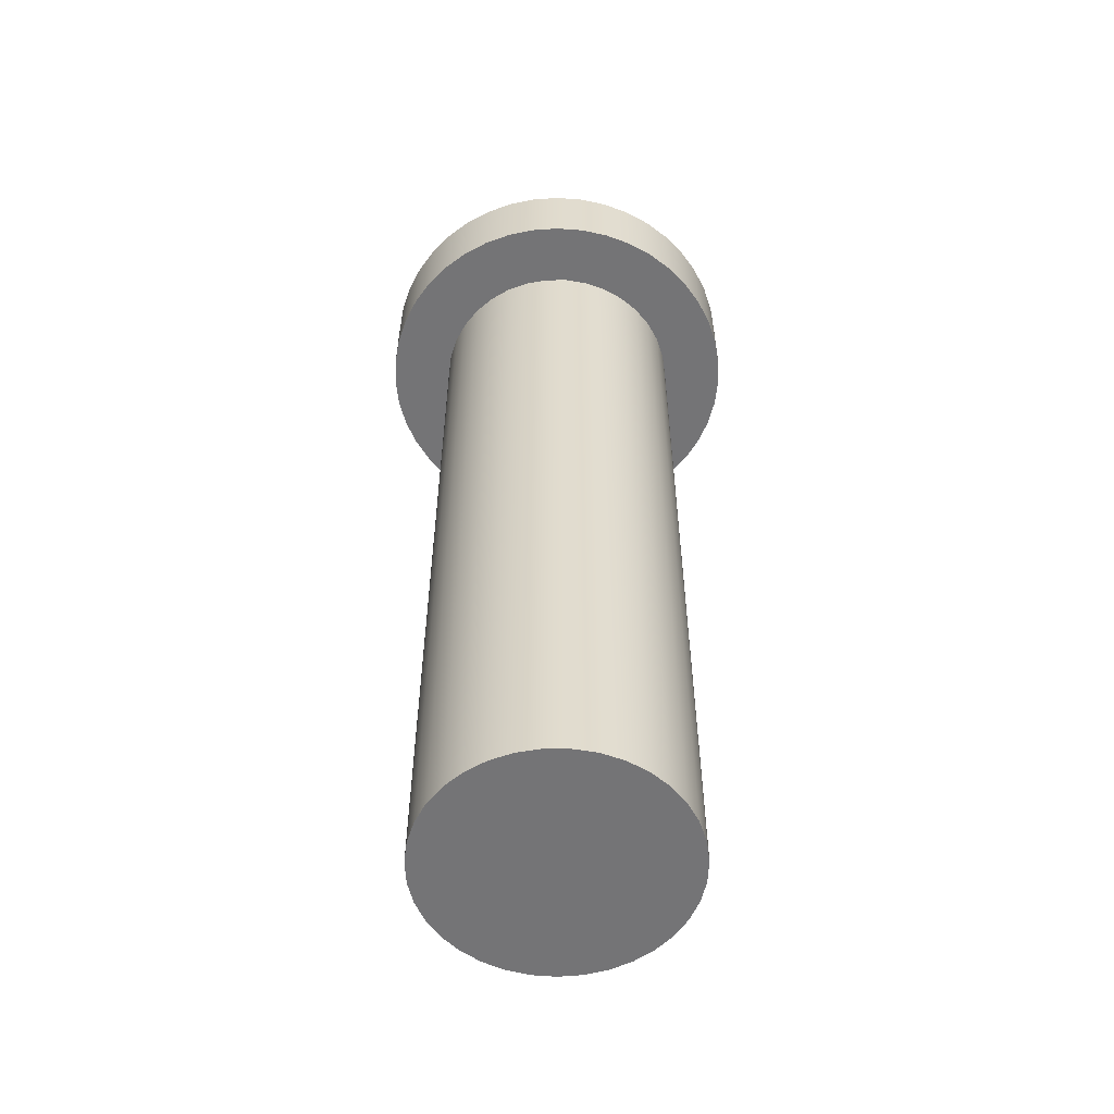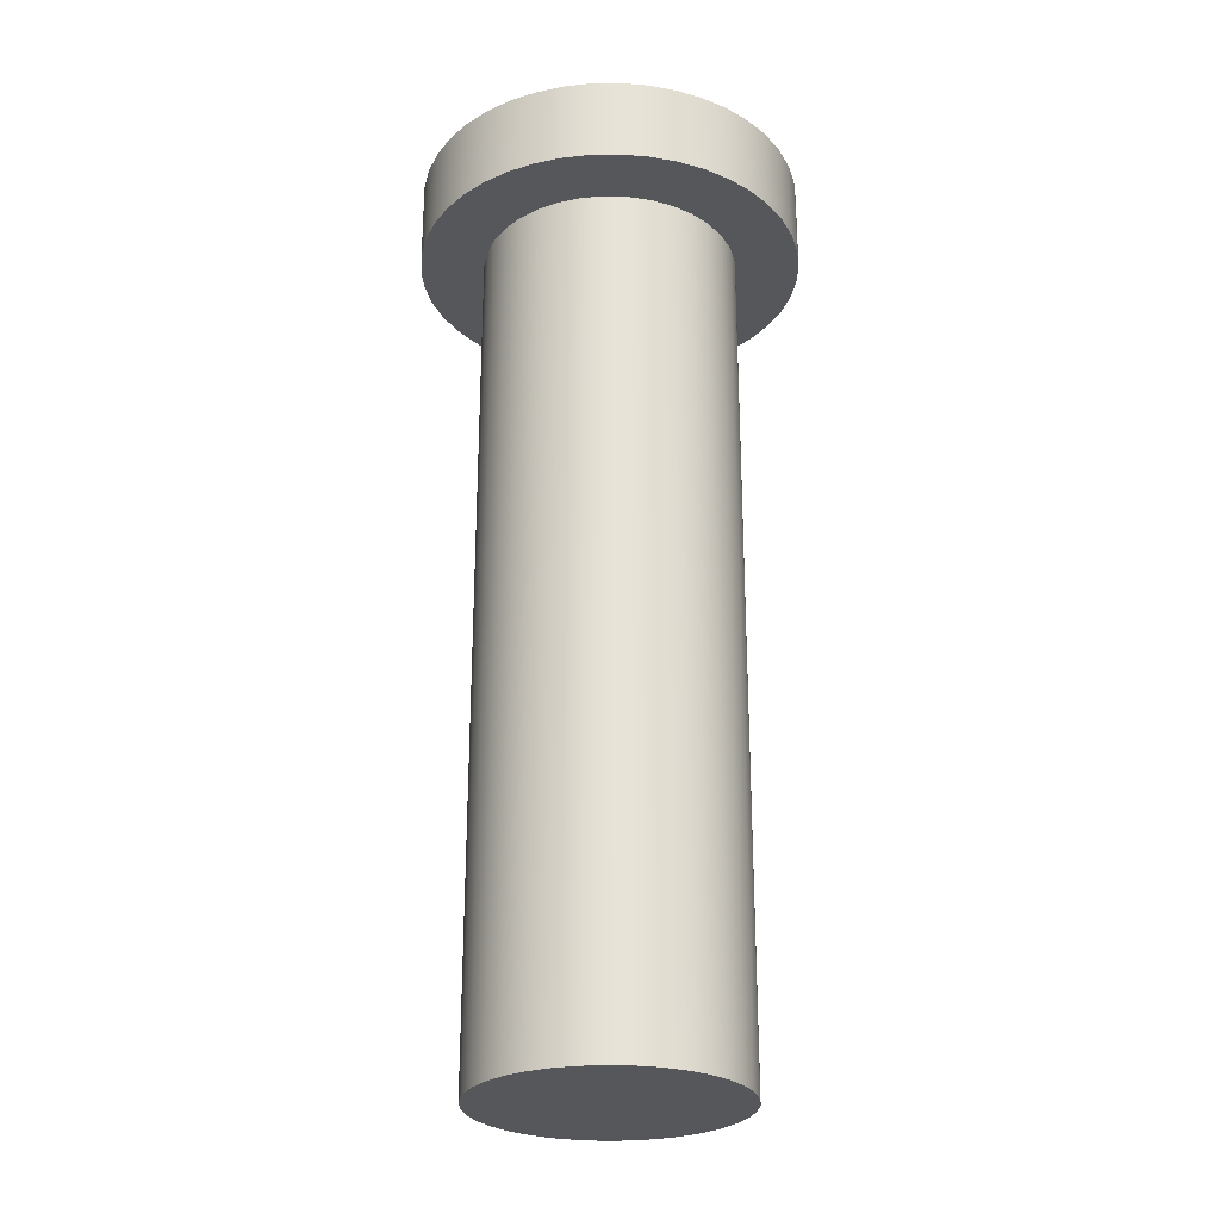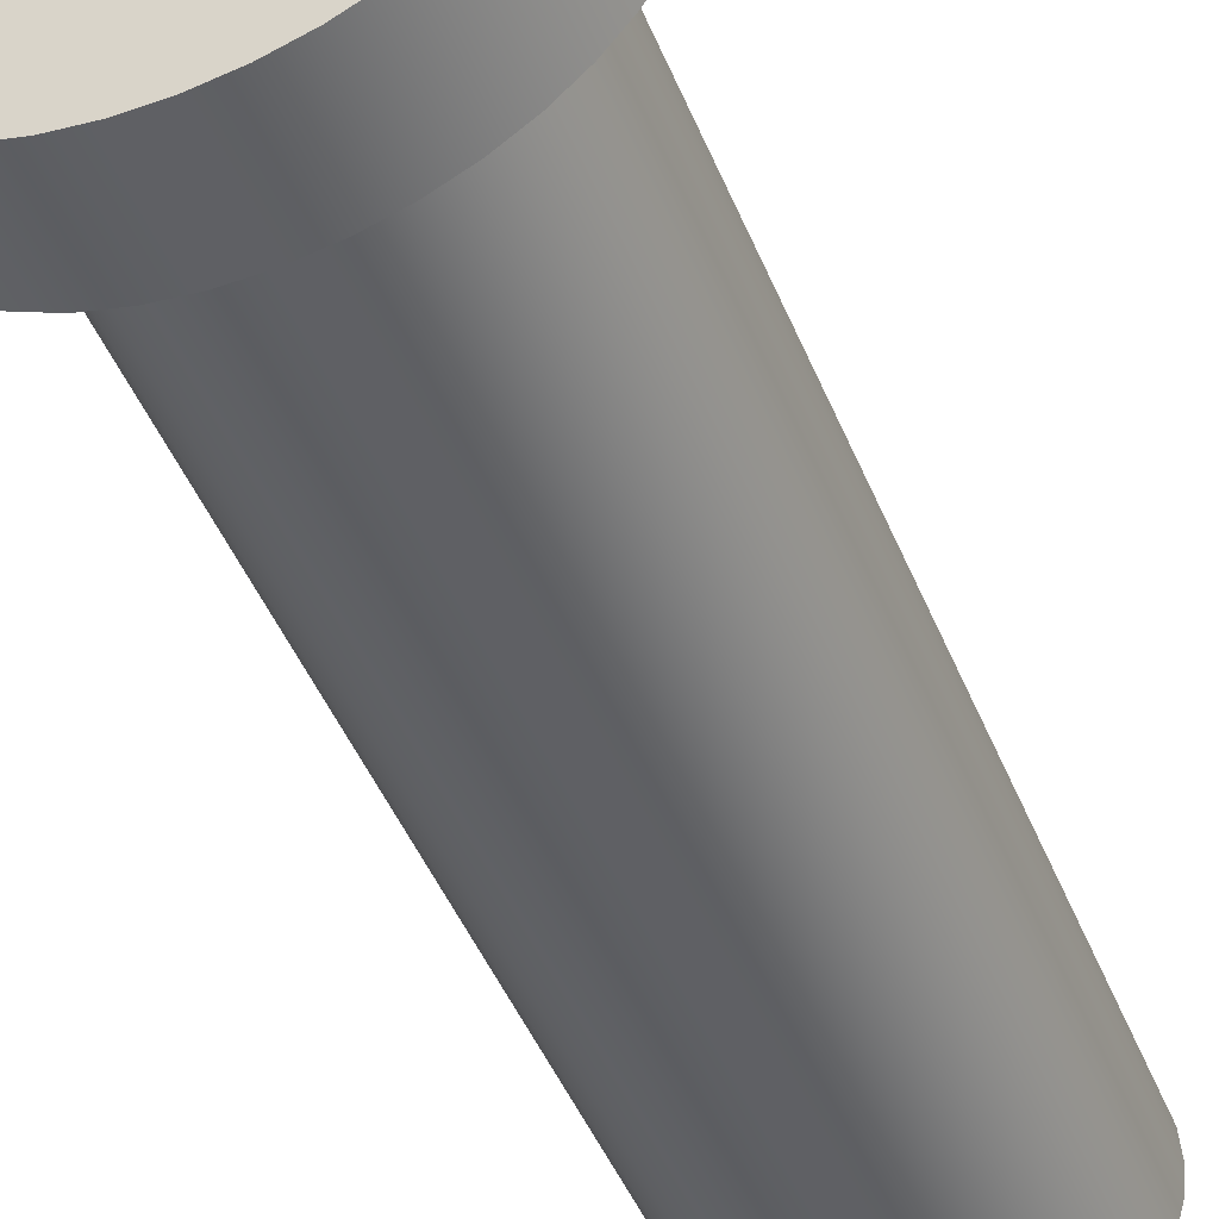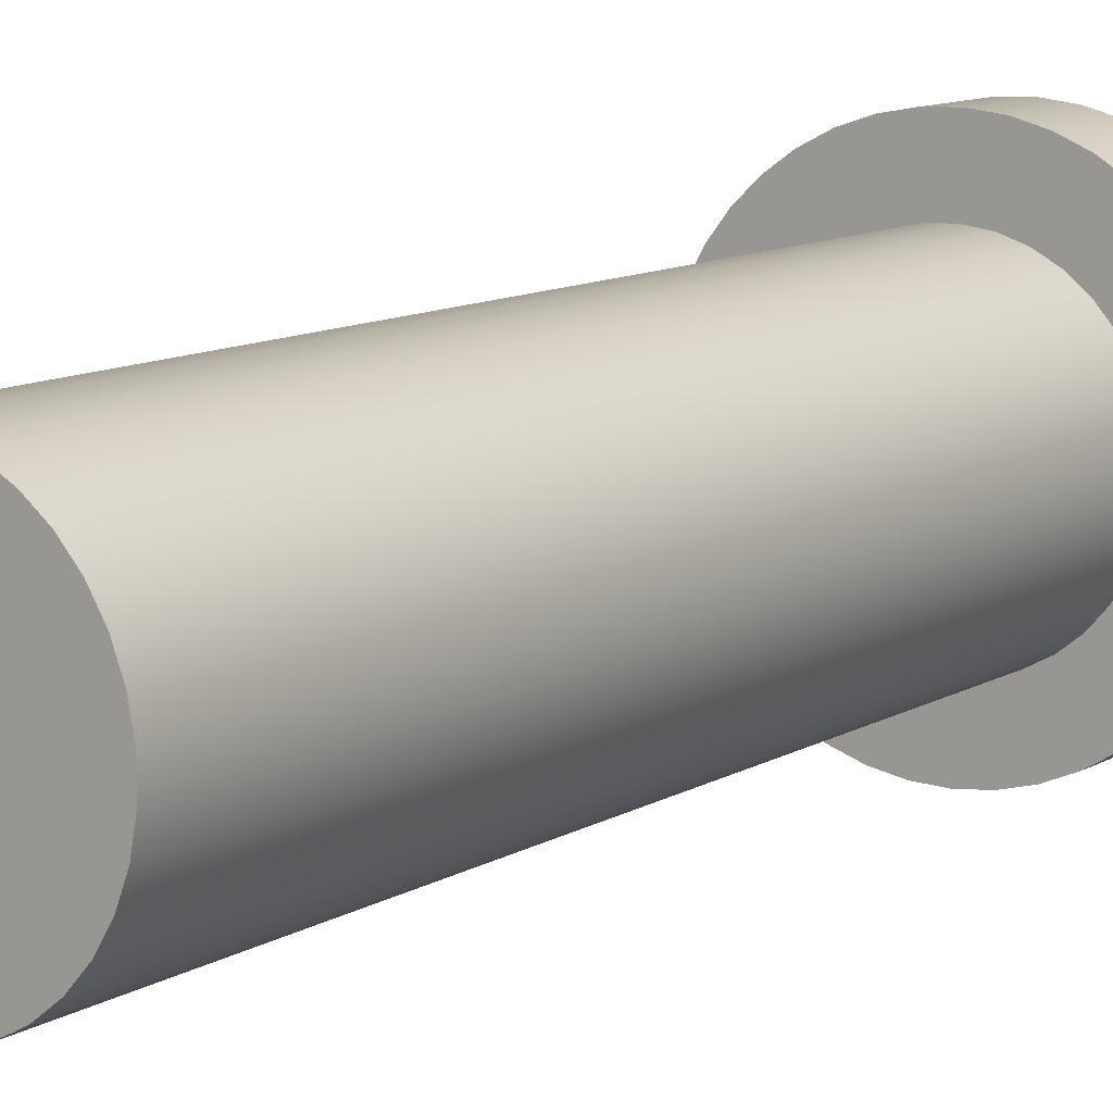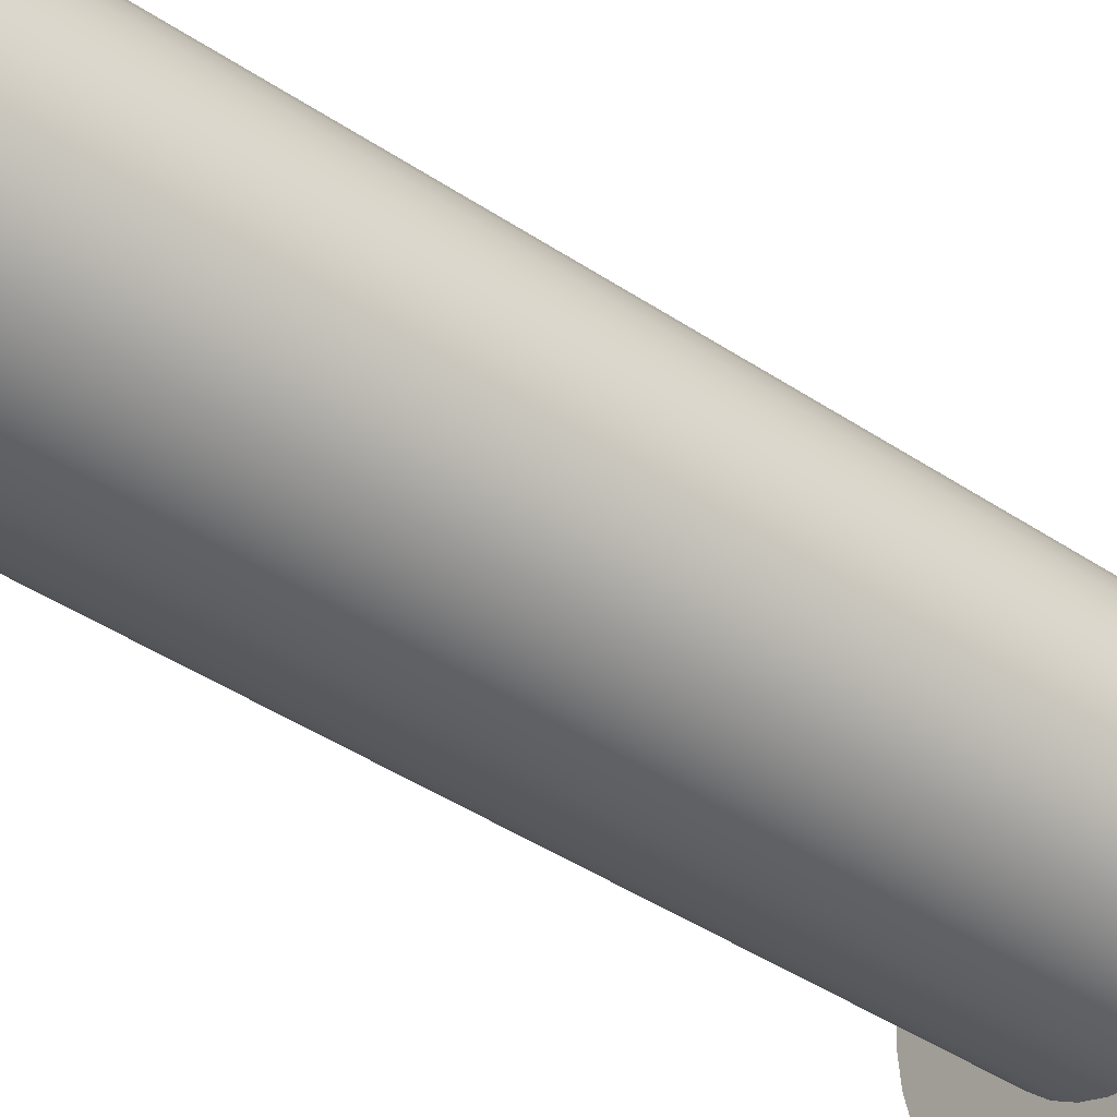
<metadata>
{"format":"obj","ext":"obj","renderer":"f3d","projection":"perspective","resolution":1024,"background":"white","views":[{"elev":-56.3,"azim":110.8,"up":"+Y"},{"elev":-26.7,"azim":-159.9,"up":"+Y"},{"elev":-44.9,"azim":-158.9,"up":"+Z"},{"elev":10.6,"azim":34.4,"up":"+Z"},{"elev":-44.2,"azim":52.1,"up":"+Z"}]}
</metadata>
<code>
v -0.225 0.1 2.755e-17
v -0.2226 0.1 -0.03276
v -0.2155 0.1 -0.06482
v -0.2037 0.1 -0.0955
v -0.1876 0.1 -0.1241
v -0.1676 0.1 -0.1501
v -0.1439 0.1 -0.1729
v -0.1172 0.1 -0.1921
v -0.088 0.1 -0.2071
v -0.05691 0.1 -0.2177
v -0.02461 0.1 -0.2237
v 0.008217 0.1 -0.2248
v 0.04087 0.1 -0.2213
v 0.07265 0.1 -0.2129
v 0.1029 0.1 -0.2001
v 0.1309 0.1 -0.183
v 0.1562 0.1 -0.162
v 0.1781 0.1 -0.1375
v 0.1962 0.1 -0.1101
v 0.2102 0.1 -0.08038
v 0.2196 0.1 -0.04892
v 0.2244 0.1 -0.01642
v 0.2244 0.1 0.01642
v 0.2196 0.1 0.04892
v 0.2102 0.1 0.08038
v 0.1962 0.1 0.1101
v 0.1781 0.1 0.1375
v 0.1562 0.1 0.162
v 0.1309 0.1 0.183
v 0.1029 0.1 0.2001
v 0.07265 0.1 0.2129
v 0.04087 0.1 0.2213
v 0.008217 0.1 0.2248
v -0.02461 0.1 0.2237
v -0.05691 0.1 0.2177
v -0.088 0.1 0.2071
v -0.1172 0.1 0.1921
v -0.1439 0.1 0.1729
v -0.1676 0.1 0.1501
v -0.1876 0.1 0.1241
v -0.2037 0.1 0.0955
v -0.2155 0.1 0.06482
v -0.2226 0.1 0.03276
v -0.225 0 2.755e-17
v -0.2226 0 0.03276
v -0.2155 0 0.06482
v -0.2037 0 0.0955
v -0.1876 0 0.1241
v -0.1676 0 0.1501
v -0.1439 0 0.1729
v -0.1172 0 0.1921
v -0.088 0 0.2071
v -0.05691 0 0.2177
v -0.02461 0 0.2237
v 0.008217 0 0.2248
v 0.04087 0 0.2213
v 0.07265 0 0.2129
v 0.1029 0 0.2001
v 0.1309 0 0.183
v 0.1562 0 0.162
v 0.1781 0 0.1375
v 0.1962 0 0.1101
v 0.2102 0 0.08038
v 0.2196 0 0.04892
v 0.2244 0 0.01642
v 0.2244 0 -0.01642
v 0.2196 0 -0.04892
v 0.2102 0 -0.08038
v 0.1962 0 -0.1101
v 0.1781 0 -0.1375
v 0.1562 0 -0.162
v 0.1309 0 -0.183
v 0.1029 0 -0.2001
v 0.07265 0 -0.2129
v 0.04087 0 -0.2213
v 0.008217 0 -0.2248
v -0.02461 0 -0.2237
v -0.05691 0 -0.2177
v -0.088 0 -0.2071
v -0.1172 0 -0.1921
v -0.1439 0 -0.1729
v -0.1676 0 -0.1501
v -0.1876 0 -0.1241
v -0.2037 0 -0.0955
v -0.2155 0 -0.06482
v -0.2226 0 -0.03276
v -0.225 0 2.755e-17
v -0.225 0.1 2.755e-17
v -0.225 0.1 2.755e-17
v -0.2226 0.1 0.03276
v -0.2155 0.1 0.06482
v -0.2037 0.1 0.0955
v -0.1876 0.1 0.1241
v -0.1676 0.1 0.1501
v -0.1439 0.1 0.1729
v -0.1172 0.1 0.1921
v -0.088 0.1 0.2071
v -0.05691 0.1 0.2177
v -0.02461 0.1 0.2237
v 0.008217 0.1 0.2248
v 0.04087 0.1 0.2213
v 0.07265 0.1 0.2129
v 0.1029 0.1 0.2001
v 0.1309 0.1 0.183
v 0.1562 0.1 0.162
v 0.1781 0.1 0.1375
v 0.1962 0.1 0.1101
v 0.2102 0.1 0.08038
v 0.2196 0.1 0.04892
v 0.2244 0.1 0.01642
v 0.2244 0.1 -0.01642
v 0.2196 0.1 -0.04892
v 0.2102 0.1 -0.08038
v 0.1962 0.1 -0.1101
v 0.1781 0.1 -0.1375
v 0.1562 0.1 -0.162
v 0.1309 0.1 -0.183
v 0.1029 0.1 -0.2001
v 0.07265 0.1 -0.2129
v 0.04087 0.1 -0.2213
v 0.008217 0.1 -0.2248
v -0.02461 0.1 -0.2237
v -0.05691 0.1 -0.2177
v -0.088 0.1 -0.2071
v -0.1172 0.1 -0.1921
v -0.1439 0.1 -0.1729
v -0.1676 0.1 -0.1501
v -0.1876 0.1 -0.1241
v -0.2037 0.1 -0.0955
v -0.2155 0.1 -0.06482
v -0.2226 0.1 -0.03276
v -0.15 0 -1.837e-17
v -0.1476 0 0.02678
v -0.1404 0 0.05271
v -0.1288 0 0.07693
v -0.113 0 0.09869
v -0.09352 0 0.1173
v -0.07108 0 0.1321
v -0.04635 0 0.1427
v -0.02013 0 0.1486
v 0.00673 0 0.1498
v 0.03338 0 0.1462
v 0.05895 0 0.1379
v 0.08263 0 0.1252
v 0.1037 0 0.1084
v 0.1214 0 0.08817
v 0.1351 0 0.06508
v 0.1446 0 0.03991
v 0.1494 0 0.01345
v 0.1494 0 -0.01345
v 0.1446 0 -0.03991
v 0.1351 0 -0.06508
v 0.1214 0 -0.08817
v 0.1037 0 -0.1084
v 0.08263 0 -0.1252
v 0.05895 0 -0.1379
v 0.03338 0 -0.1462
v 0.00673 0 -0.1498
v -0.02013 0 -0.1486
v -0.04635 0 -0.1427
v -0.07108 0 -0.1321
v -0.09352 0 -0.1173
v -0.113 0 -0.09869
v -0.1288 0 -0.07693
v -0.1404 0 -0.05271
v -0.1476 0 -0.02678
v -0.225 0 2.755e-17
v -0.2226 0 -0.03276
v -0.2155 0 -0.06482
v -0.2037 0 -0.0955
v -0.1876 0 -0.1241
v -0.1676 0 -0.1501
v -0.1439 0 -0.1729
v -0.1172 0 -0.1921
v -0.088 0 -0.2071
v -0.05691 0 -0.2177
v -0.02461 0 -0.2237
v 0.008217 0 -0.2248
v 0.04087 0 -0.2213
v 0.07265 0 -0.2129
v 0.1029 0 -0.2001
v 0.1309 0 -0.183
v 0.1562 0 -0.162
v 0.1781 0 -0.1375
v 0.1962 0 -0.1101
v 0.2102 0 -0.08038
v 0.2196 0 -0.04892
v 0.2244 0 -0.01642
v 0.2244 0 0.01642
v 0.2196 0 0.04892
v 0.2102 0 0.08038
v 0.1962 0 0.1101
v 0.1781 0 0.1375
v 0.1562 0 0.162
v 0.1309 0 0.183
v 0.1029 0 0.2001
v 0.07265 0 0.2129
v 0.04087 0 0.2213
v 0.008217 0 0.2248
v -0.02461 0 0.2237
v -0.05691 0 0.2177
v -0.088 0 0.2071
v -0.1172 0 0.1921
v -0.1439 0 0.1729
v -0.1676 0 0.1501
v -0.1876 0 0.1241
v -0.2037 0 0.0955
v -0.2155 0 0.06482
v -0.2226 0 0.03276
v -0.15 -1 -1.837e-17
v -0.1476 -1 0.02678
v -0.1404 -1 0.05271
v -0.1288 -1 0.07693
v -0.113 -1 0.09869
v -0.09352 -1 0.1173
v -0.07108 -1 0.1321
v -0.04635 -1 0.1427
v -0.02013 -1 0.1486
v 0.00673 -1 0.1498
v 0.03338 -1 0.1462
v 0.05895 -1 0.1379
v 0.08263 -1 0.1252
v 0.1037 -1 0.1084
v 0.1214 -1 0.08817
v 0.1351 -1 0.06508
v 0.1446 -1 0.03991
v 0.1494 -1 0.01345
v 0.1494 -1 -0.01345
v 0.1446 -1 -0.03991
v 0.1351 -1 -0.06508
v 0.1214 -1 -0.08817
v 0.1037 -1 -0.1084
v 0.08263 -1 -0.1252
v 0.05895 -1 -0.1379
v 0.03338 -1 -0.1462
v 0.00673 -1 -0.1498
v -0.02013 -1 -0.1486
v -0.04635 -1 -0.1427
v -0.07108 -1 -0.1321
v -0.09352 -1 -0.1173
v -0.113 -1 -0.09869
v -0.1288 -1 -0.07693
v -0.1404 -1 -0.05271
v -0.1476 -1 -0.02678
v -0.15 0 -1.837e-17
v -0.1476 0 -0.02678
v -0.1404 0 -0.05271
v -0.1288 0 -0.07693
v -0.113 0 -0.09869
v -0.09352 0 -0.1173
v -0.07108 0 -0.1321
v -0.04635 0 -0.1427
v -0.02013 0 -0.1486
v 0.00673 0 -0.1498
v 0.03338 0 -0.1462
v 0.05895 0 -0.1379
v 0.08263 0 -0.1252
v 0.1037 0 -0.1084
v 0.1214 0 -0.08817
v 0.1351 0 -0.06508
v 0.1446 0 -0.03991
v 0.1494 0 -0.01345
v 0.1494 0 0.01345
v 0.1446 0 0.03991
v 0.1351 0 0.06508
v 0.1214 0 0.08817
v 0.1037 0 0.1084
v 0.08263 0 0.1252
v 0.05895 0 0.1379
v 0.03338 0 0.1462
v 0.00673 0 0.1498
v -0.02013 0 0.1486
v -0.04635 0 0.1427
v -0.07108 0 0.1321
v -0.09352 0 0.1173
v -0.113 0 0.09869
v -0.1288 0 0.07693
v -0.1404 0 0.05271
v -0.1476 0 0.02678
v -0.15 0 -1.837e-17
v -0.15 -1 -1.837e-17
v -0.15 -1 -1.837e-17
v -0.1476 -1 -0.02678
v -0.1404 -1 -0.05271
v -0.1288 -1 -0.07693
v -0.113 -1 -0.09869
v -0.09352 -1 -0.1173
v -0.07108 -1 -0.1321
v -0.04635 -1 -0.1427
v -0.02013 -1 -0.1486
v 0.00673 -1 -0.1498
v 0.03338 -1 -0.1462
v 0.05895 -1 -0.1379
v 0.08263 -1 -0.1252
v 0.1037 -1 -0.1084
v 0.1214 -1 -0.08817
v 0.1351 -1 -0.06508
v 0.1446 -1 -0.03991
v 0.1494 -1 -0.01345
v 0.1494 -1 0.01345
v 0.1446 -1 0.03991
v 0.1351 -1 0.06508
v 0.1214 -1 0.08817
v 0.1037 -1 0.1084
v 0.08263 -1 0.1252
v 0.05895 -1 0.1379
v 0.03338 -1 0.1462
v 0.00673 -1 0.1498
v -0.02013 -1 0.1486
v -0.04635 -1 0.1427
v -0.07108 -1 0.1321
v -0.09352 -1 0.1173
v -0.113 -1 0.09869
v -0.1288 -1 0.07693
v -0.1404 -1 0.05271
v -0.1476 -1 0.02678
f 2 86 1
f 1 86 87
f 88 44 43
f 43 44 45
f 43 45 42
f 42 45 46
f 42 46 41
f 41 46 47
f 41 47 40
f 40 47 48
f 40 48 39
f 39 48 49
f 39 49 38
f 38 49 50
f 38 50 37
f 37 50 51
f 37 51 36
f 36 51 52
f 36 52 35
f 35 52 53
f 35 53 34
f 34 53 54
f 34 54 33
f 33 54 55
f 33 55 32
f 32 55 56
f 32 56 31
f 31 56 57
f 31 57 30
f 30 57 58
f 30 58 29
f 29 58 59
f 29 59 28
f 28 59 60
f 28 60 27
f 27 60 61
f 27 61 26
f 26 61 62
f 26 62 25
f 25 62 63
f 25 63 24
f 24 63 64
f 24 64 23
f 23 64 65
f 23 65 22
f 22 65 66
f 22 66 21
f 21 66 67
f 21 67 20
f 20 67 68
f 20 68 19
f 19 68 69
f 19 69 18
f 18 69 70
f 18 70 17
f 17 70 71
f 17 71 16
f 16 71 72
f 16 72 15
f 15 72 73
f 15 73 14
f 14 73 74
f 14 74 13
f 13 74 75
f 13 75 12
f 12 75 76
f 12 76 11
f 11 76 77
f 11 77 10
f 10 77 78
f 10 78 9
f 9 78 79
f 9 79 8
f 8 79 80
f 8 80 7
f 7 80 81
f 7 81 6
f 6 81 82
f 6 82 5
f 5 82 83
f 5 83 4
f 4 83 84
f 4 84 3
f 3 84 85
f 3 85 2
f 2 85 86
f 90 110 89
f 89 110 111
f 89 111 131
f 131 111 112
f 131 112 130
f 130 112 113
f 130 113 129
f 129 113 114
f 129 114 128
f 128 114 115
f 128 115 127
f 127 115 116
f 127 116 126
f 126 116 117
f 126 117 125
f 125 117 118
f 125 118 124
f 124 118 119
f 124 119 123
f 123 119 120
f 123 120 122
f 122 120 121
f 110 90 109
f 109 90 91
f 109 91 108
f 108 91 92
f 108 92 107
f 107 92 93
f 107 93 106
f 106 93 94
f 106 94 105
f 105 94 95
f 105 95 104
f 104 95 96
f 104 96 103
f 103 96 97
f 103 97 102
f 102 97 98
f 102 98 101
f 101 98 99
f 101 99 100
f 133 209 132
f 132 209 167
f 132 167 168
f 209 133 208
f 208 133 134
f 208 134 207
f 207 134 135
f 207 135 206
f 206 135 136
f 206 136 205
f 205 136 204
f 204 136 137
f 204 137 203
f 203 137 138
f 203 138 202
f 202 138 139
f 202 139 201
f 201 139 140
f 201 140 200
f 200 140 141
f 200 141 199
f 199 141 198
f 198 141 142
f 198 142 197
f 197 142 143
f 197 143 196
f 196 143 144
f 196 144 195
f 195 144 145
f 195 145 194
f 194 145 193
f 193 145 146
f 193 146 192
f 192 146 147
f 192 147 191
f 191 147 148
f 191 148 190
f 190 148 149
f 190 149 189
f 189 149 150
f 189 150 188
f 188 150 187
f 187 150 151
f 187 151 186
f 186 151 152
f 186 152 185
f 185 152 153
f 185 153 184
f 184 153 154
f 184 154 183
f 183 154 182
f 182 154 155
f 182 155 181
f 181 155 156
f 181 156 180
f 180 156 157
f 180 157 179
f 179 157 158
f 179 158 178
f 178 158 177
f 177 158 159
f 177 159 176
f 176 159 160
f 176 160 175
f 175 160 161
f 175 161 174
f 174 161 162
f 174 162 173
f 173 162 163
f 173 163 172
f 172 163 171
f 171 163 164
f 171 164 170
f 170 164 165
f 170 165 169
f 169 165 166
f 169 166 168
f 168 166 132
f 211 279 210
f 210 279 280
f 281 245 244
f 244 245 246
f 244 246 243
f 243 246 247
f 243 247 242
f 242 247 248
f 242 248 241
f 241 248 249
f 241 249 240
f 240 249 250
f 240 250 239
f 239 250 251
f 239 251 238
f 238 251 252
f 238 252 237
f 237 252 253
f 237 253 236
f 236 253 254
f 236 254 235
f 235 254 255
f 235 255 234
f 234 255 256
f 234 256 233
f 233 256 257
f 233 257 232
f 232 257 258
f 232 258 231
f 231 258 259
f 231 259 230
f 230 259 260
f 230 260 229
f 229 260 261
f 229 261 228
f 228 261 262
f 228 262 227
f 227 262 263
f 227 263 226
f 226 263 264
f 226 264 225
f 225 264 265
f 225 265 224
f 224 265 266
f 224 266 223
f 223 266 267
f 223 267 222
f 222 267 268
f 222 268 221
f 221 268 269
f 221 269 220
f 220 269 270
f 220 270 219
f 219 270 271
f 219 271 218
f 218 271 272
f 218 272 217
f 217 272 273
f 217 273 216
f 216 273 274
f 216 274 215
f 215 274 275
f 215 275 214
f 214 275 276
f 214 276 213
f 213 276 277
f 213 277 212
f 212 277 278
f 212 278 211
f 211 278 279
f 283 299 282
f 282 299 300
f 282 300 316
f 316 300 301
f 316 301 315
f 315 301 302
f 315 302 314
f 314 302 303
f 314 303 313
f 313 303 304
f 313 304 312
f 312 304 305
f 312 305 311
f 311 305 306
f 311 306 310
f 310 306 307
f 310 307 309
f 309 307 308
f 299 283 298
f 298 283 284
f 298 284 297
f 297 284 285
f 297 285 296
f 296 285 286
f 296 286 295
f 295 286 287
f 295 287 294
f 294 287 288
f 294 288 293
f 293 288 289
f 293 289 292
f 292 289 290
f 292 290 291

</code>
